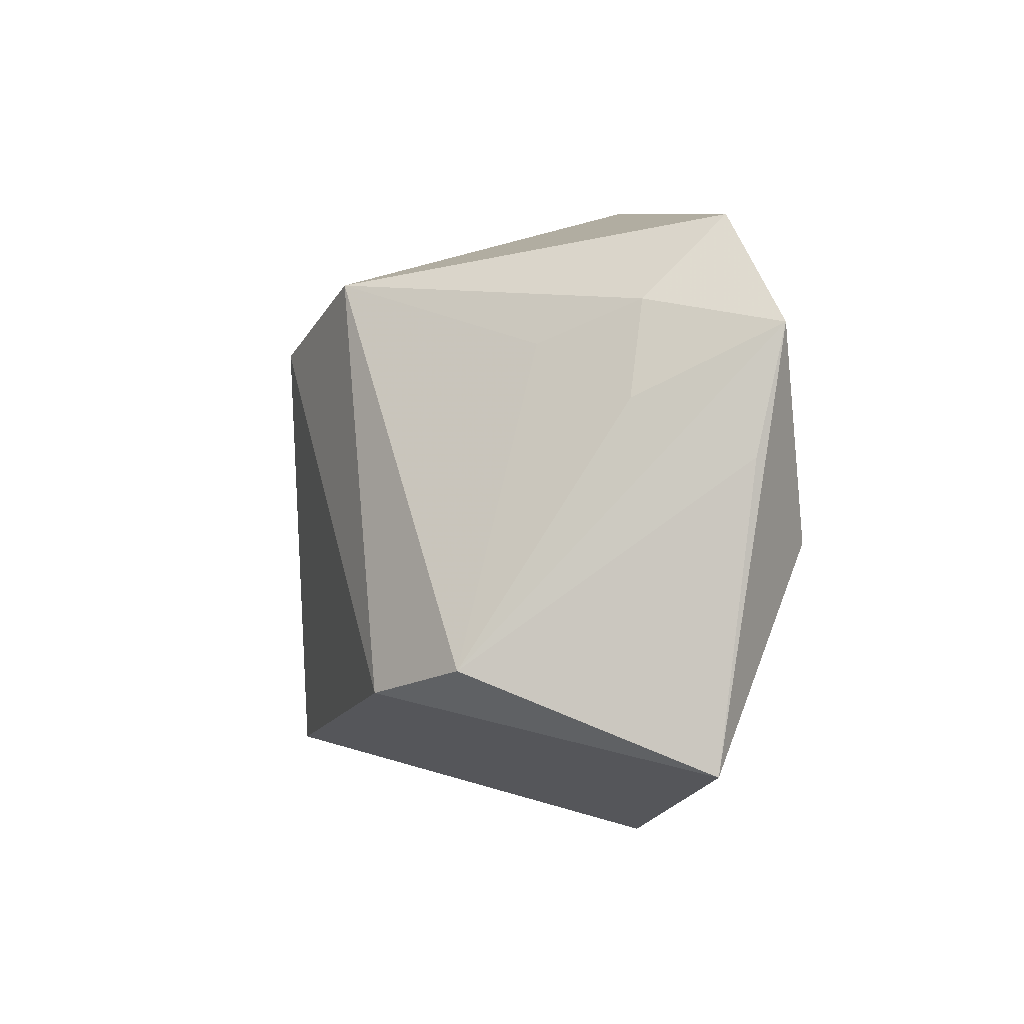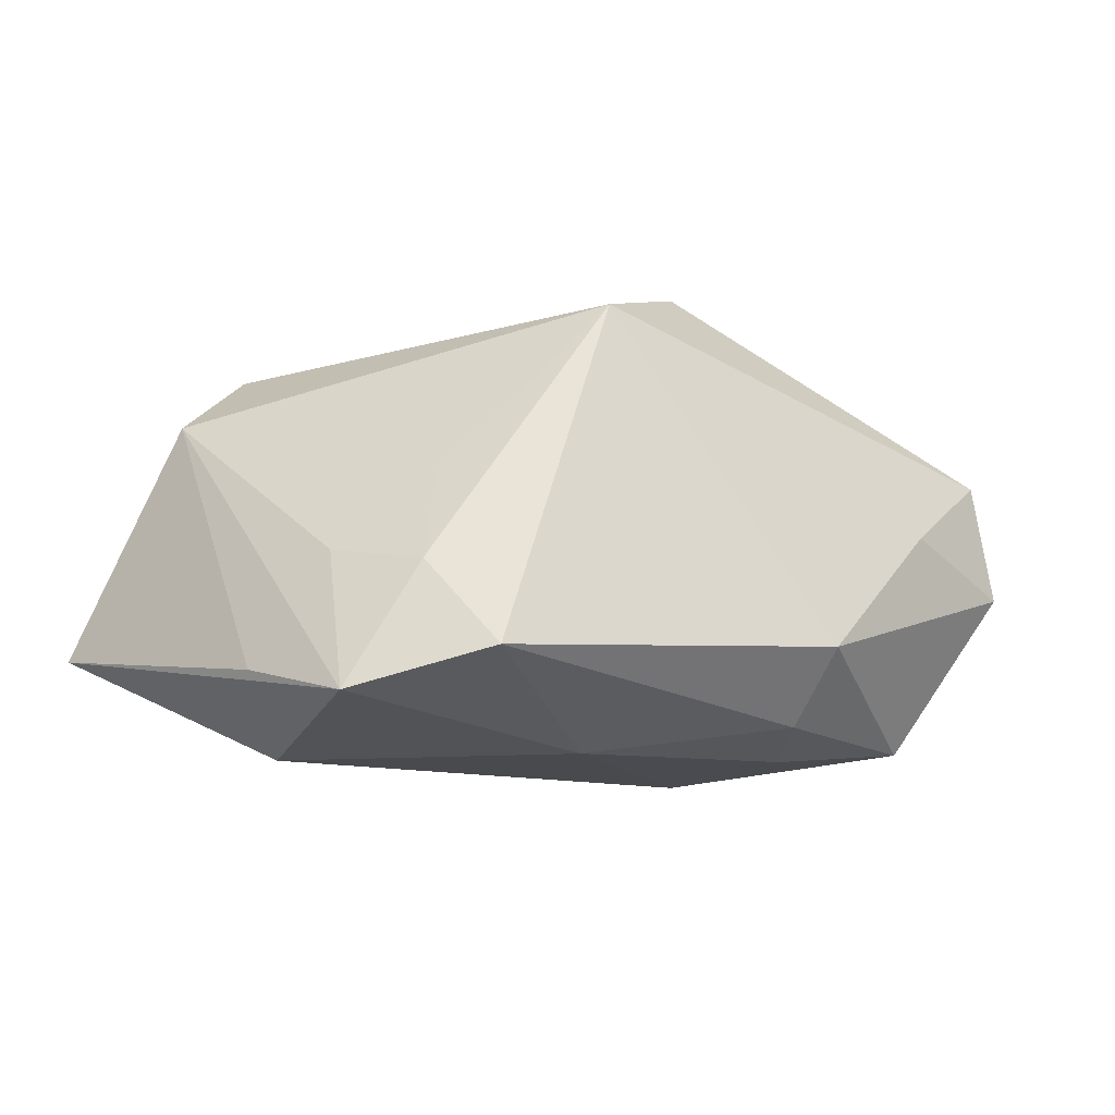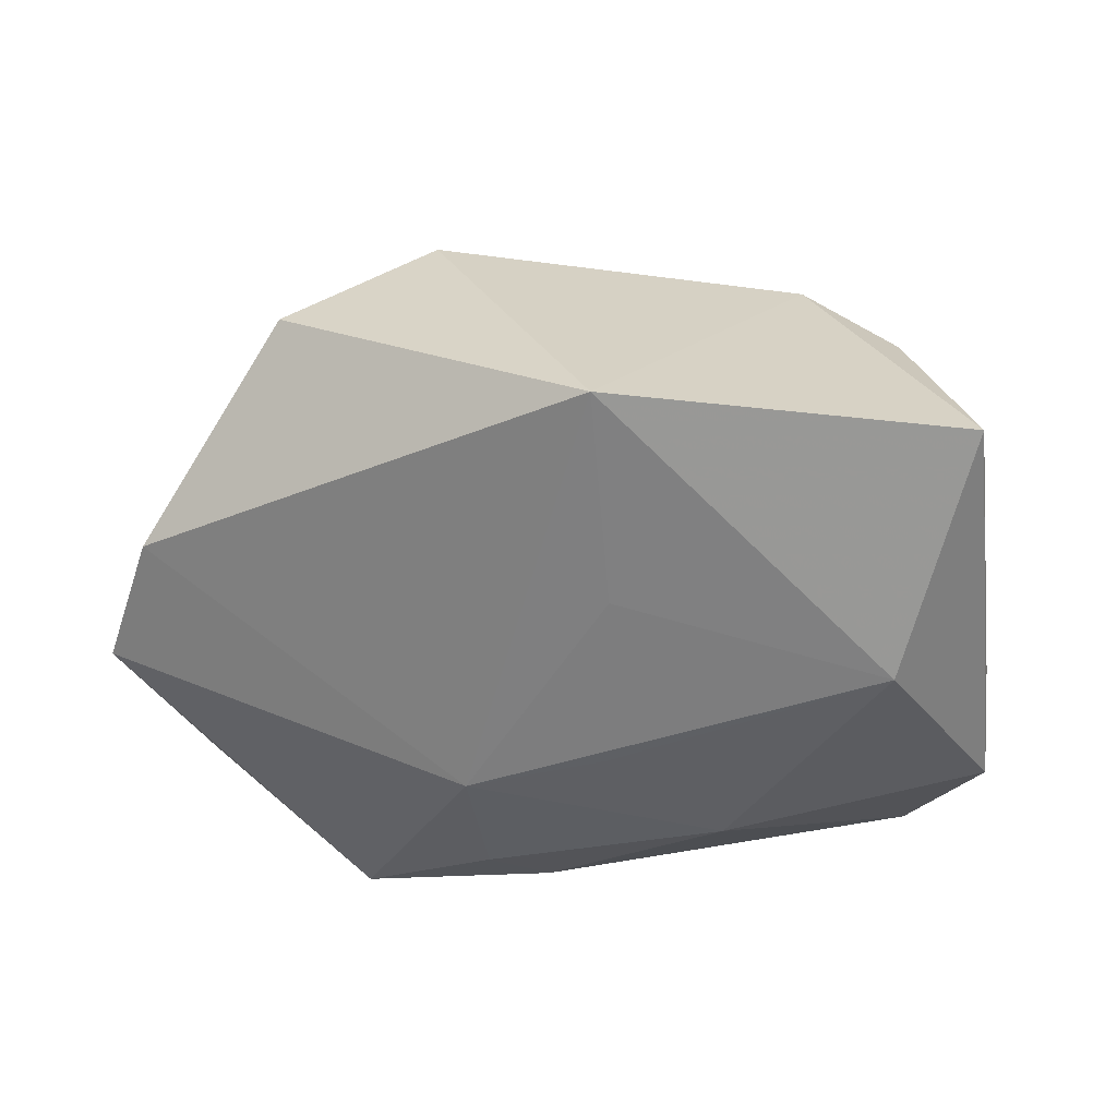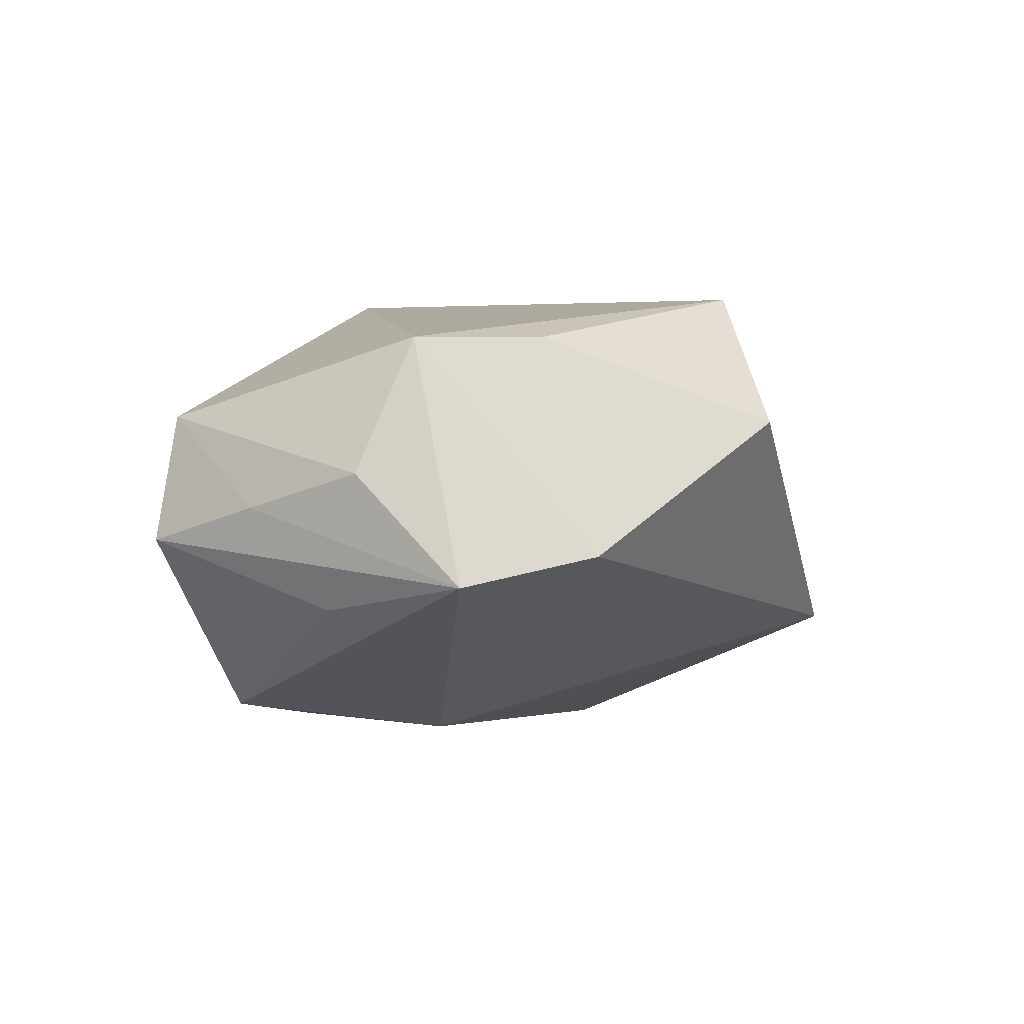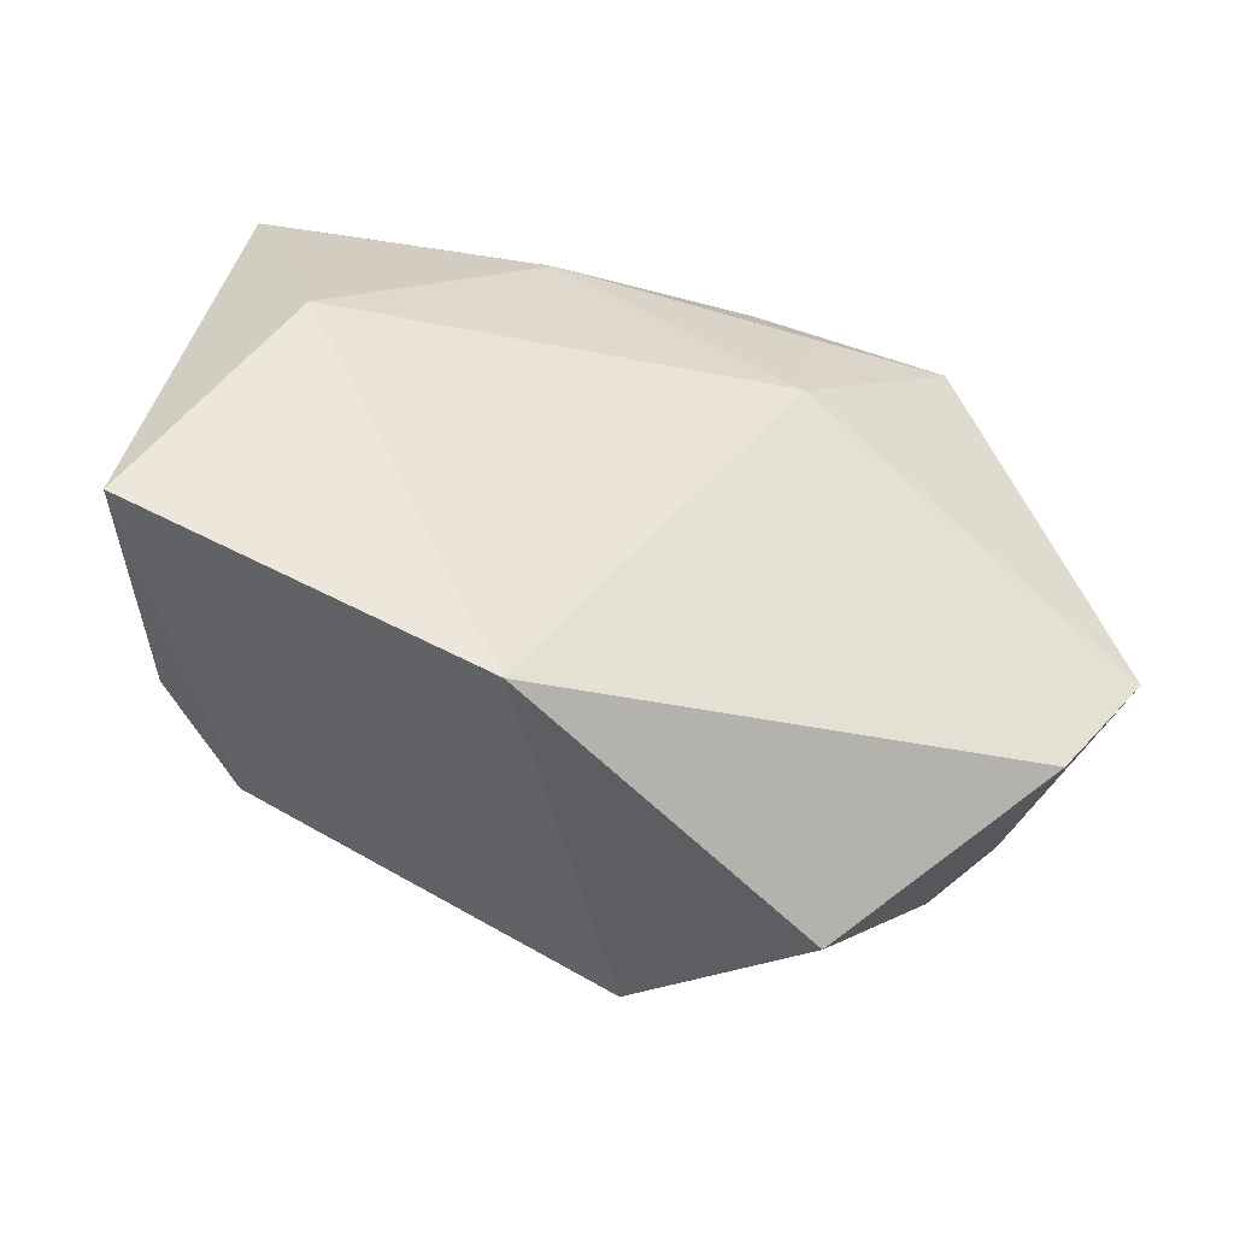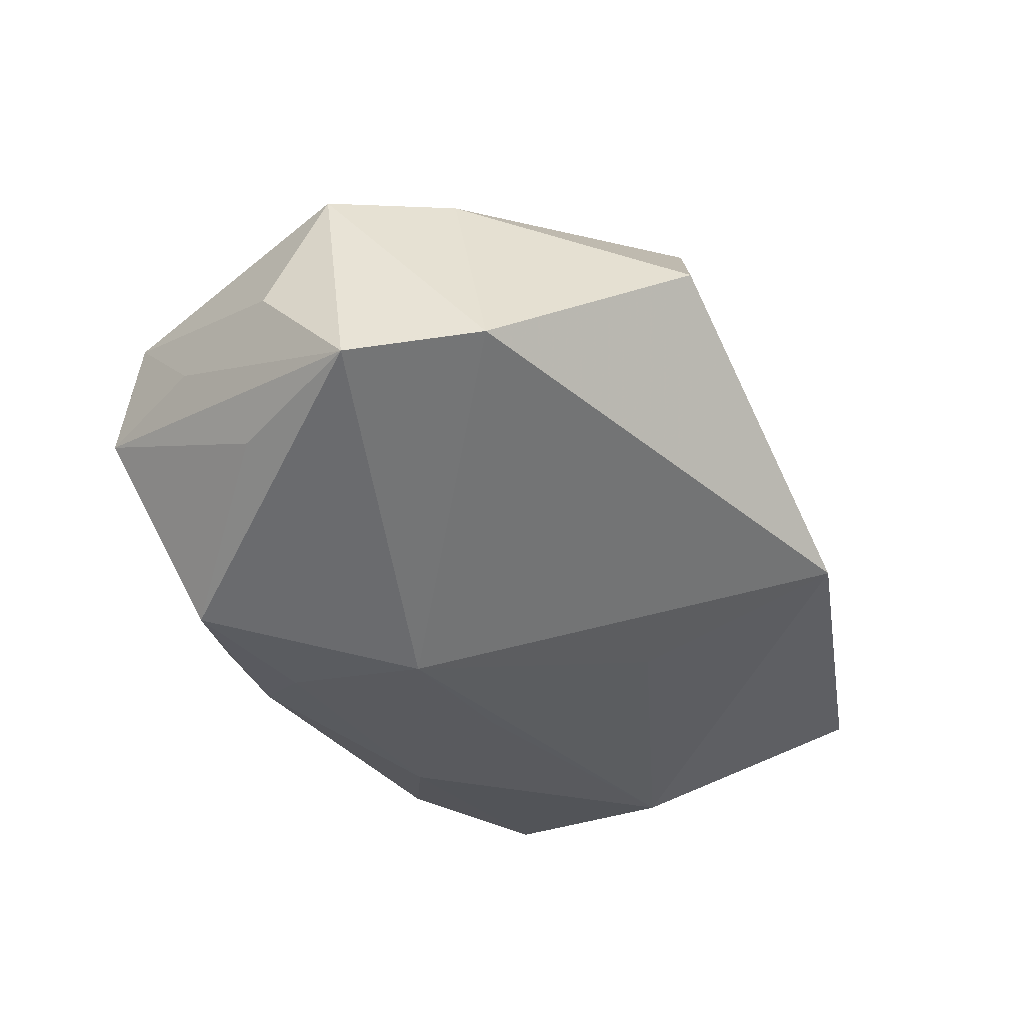
<metadata>
{"format":"obj","ext":"obj","renderer":"f3d","projection":"perspective","resolution":1024,"background":"white","views":[{"elev":5.7,"azim":82.9,"up":"+Y"},{"elev":-12.4,"azim":143.0,"up":"+Z"},{"elev":-42.9,"azim":15.5,"up":"+Z"},{"elev":-3.0,"azim":-73.8,"up":"+Z"},{"elev":-58.6,"azim":165.7,"up":"+Y"},{"elev":-32.3,"azim":-59.4,"up":"+Z"}]}
</metadata>
<code>
v -0.0356 0.02344 -0.002728
v 0.003848 0.003304 -0.02128
v 0.03695 -0.01133 0.01072
v -0.007721 0.02981 -0.01119
v -0.00237 -0.01834 -0.01297
v -0.01188 0.01726 -0.01998
v -0.001136 0.01494 0.02399
v 0.01203 0.02209 0.01904
v -0.03475 0.02175 0.008976
v 0.02866 -0.01462 0.01739
v 0.02834 0.02846 -0.01464
v -0.02513 0.01924 -0.01853
v -0.007515 0.02402 -0.01784
v -0.03887 0.01241 -4.225e-05
v 0.03745 0.01886 -0.01798
v -0.02272 0.02608 0.001506
v -0.00527 -0.02542 0.02253
v 0.03464 0.0122 -0.004842
v 0.03951 0.007254 -0.01502
v -0.01005 0.003509 -0.02128
v -0.04178 0.001105 0.002679
v -0.03536 -0.01957 -0.004699
v -0.01805 -0.03218 0.008566
v 0.01179 0.01736 -0.02103
v 0.008278 -0.01286 -0.01654
v 0.03158 -0.001214 -0.02128
v -0.03841 -0.003252 0.01521
v -0.0309 -0.01323 0.01578
v 0.03088 0.02086 -0.006534
v 0.02694 0.01676 0.002401
v 0.04341 -0.0199 -0.01109
v -0.0427 -0.008956 -0.007579
v 0.01177 -0.03218 -0.009872
v -0.03729 0.005327 -0.009462
f 10 33 31
f 31 33 26
f 20 32 12
f 17 10 7
f 7 27 17
f 23 33 17
f 33 10 17
f 7 10 8
f 25 33 20
f 20 26 25
f 25 26 33
f 22 32 20
f 22 33 23
f 22 27 32
f 9 27 7
f 7 8 9
f 14 32 21
f 32 27 21
f 21 9 14
f 27 9 21
f 1 32 14
f 14 9 1
f 31 26 15
f 15 24 11
f 26 24 15
f 11 8 29
f 29 15 11
f 18 15 29
f 3 8 10
f 3 10 31
f 3 15 18
f 20 33 5
f 5 22 20
f 33 22 5
f 28 22 23
f 27 22 28
f 23 17 28
f 28 17 27
f 4 8 11
f 12 1 4
f 2 26 20
f 20 24 2
f 2 24 26
f 20 12 6
f 6 24 20
f 11 24 13
f 13 4 11
f 12 4 13
f 13 6 12
f 24 6 13
f 34 12 32
f 32 1 34
f 34 1 12
f 30 29 8
f 18 29 30
f 8 3 30
f 30 3 18
f 31 15 19
f 19 3 31
f 15 3 19
f 16 9 8
f 8 4 16
f 16 1 9
f 16 4 1

</code>
